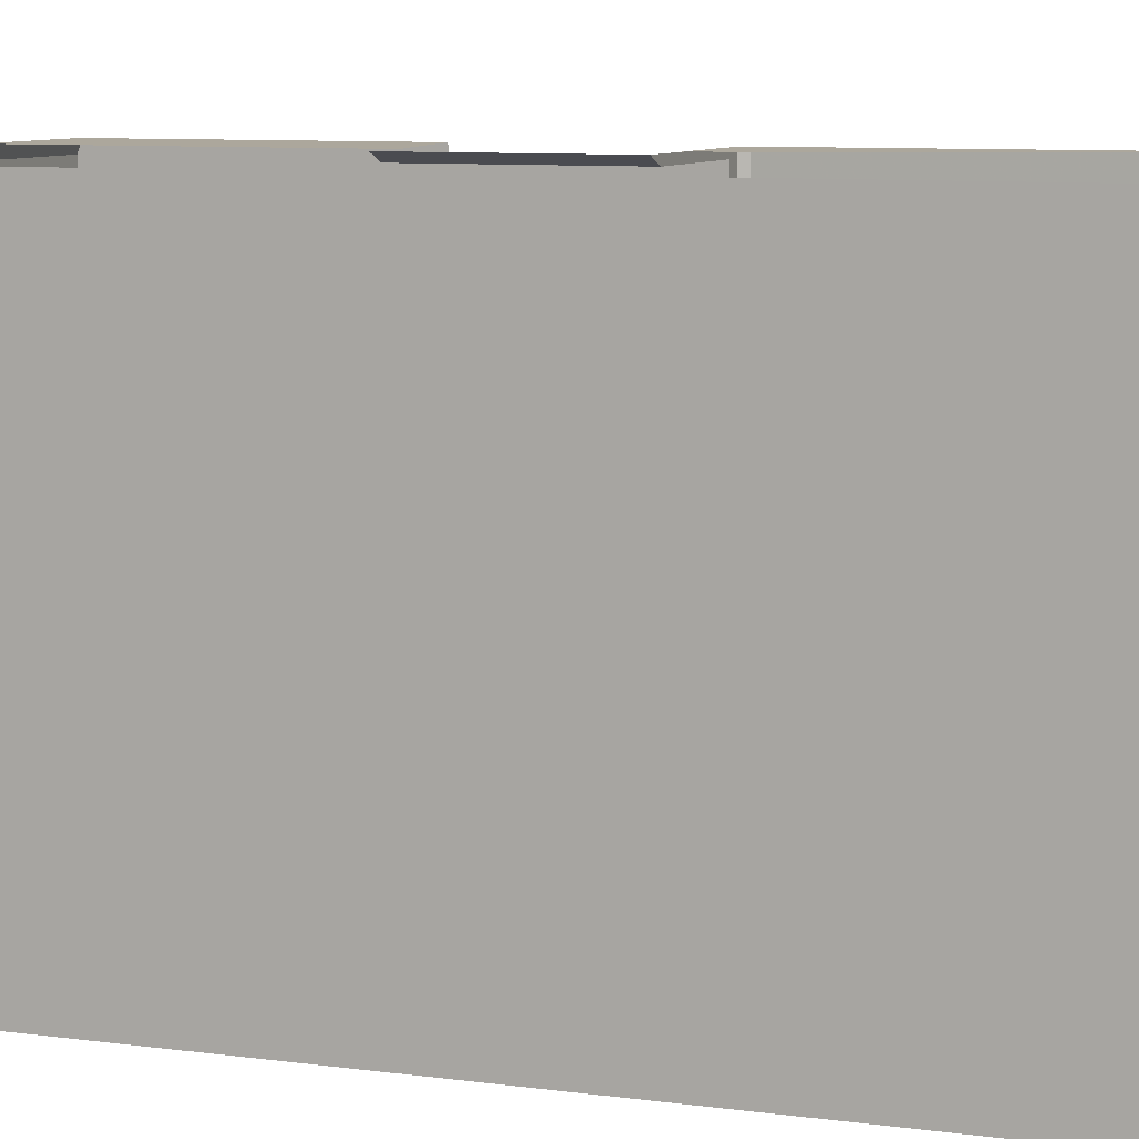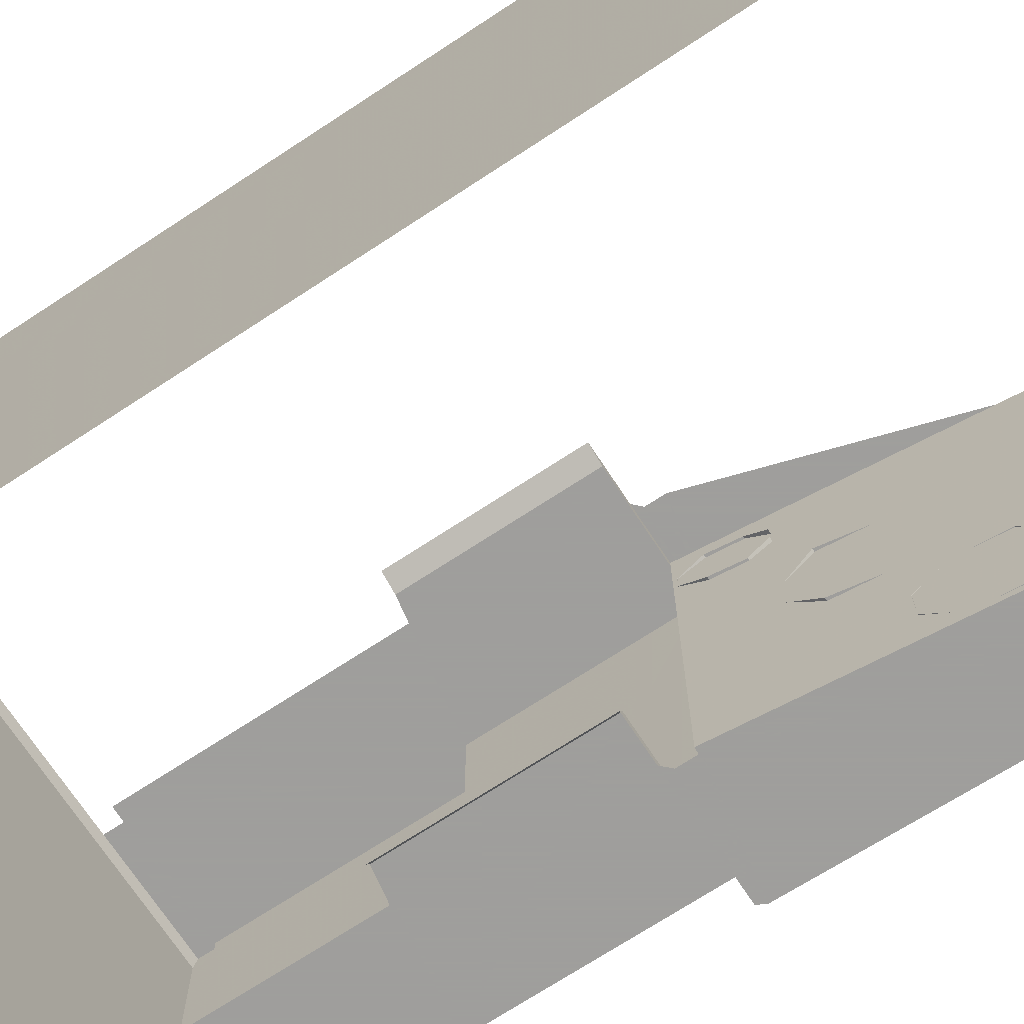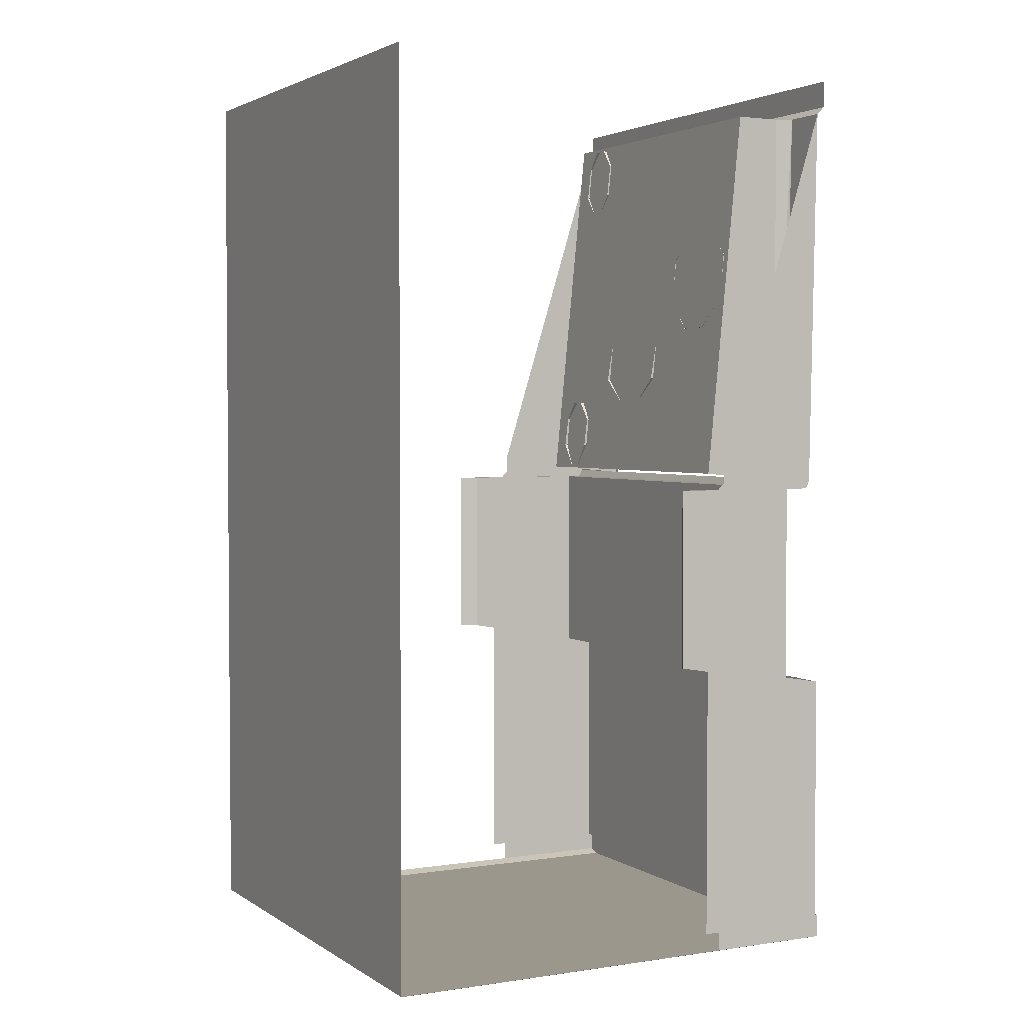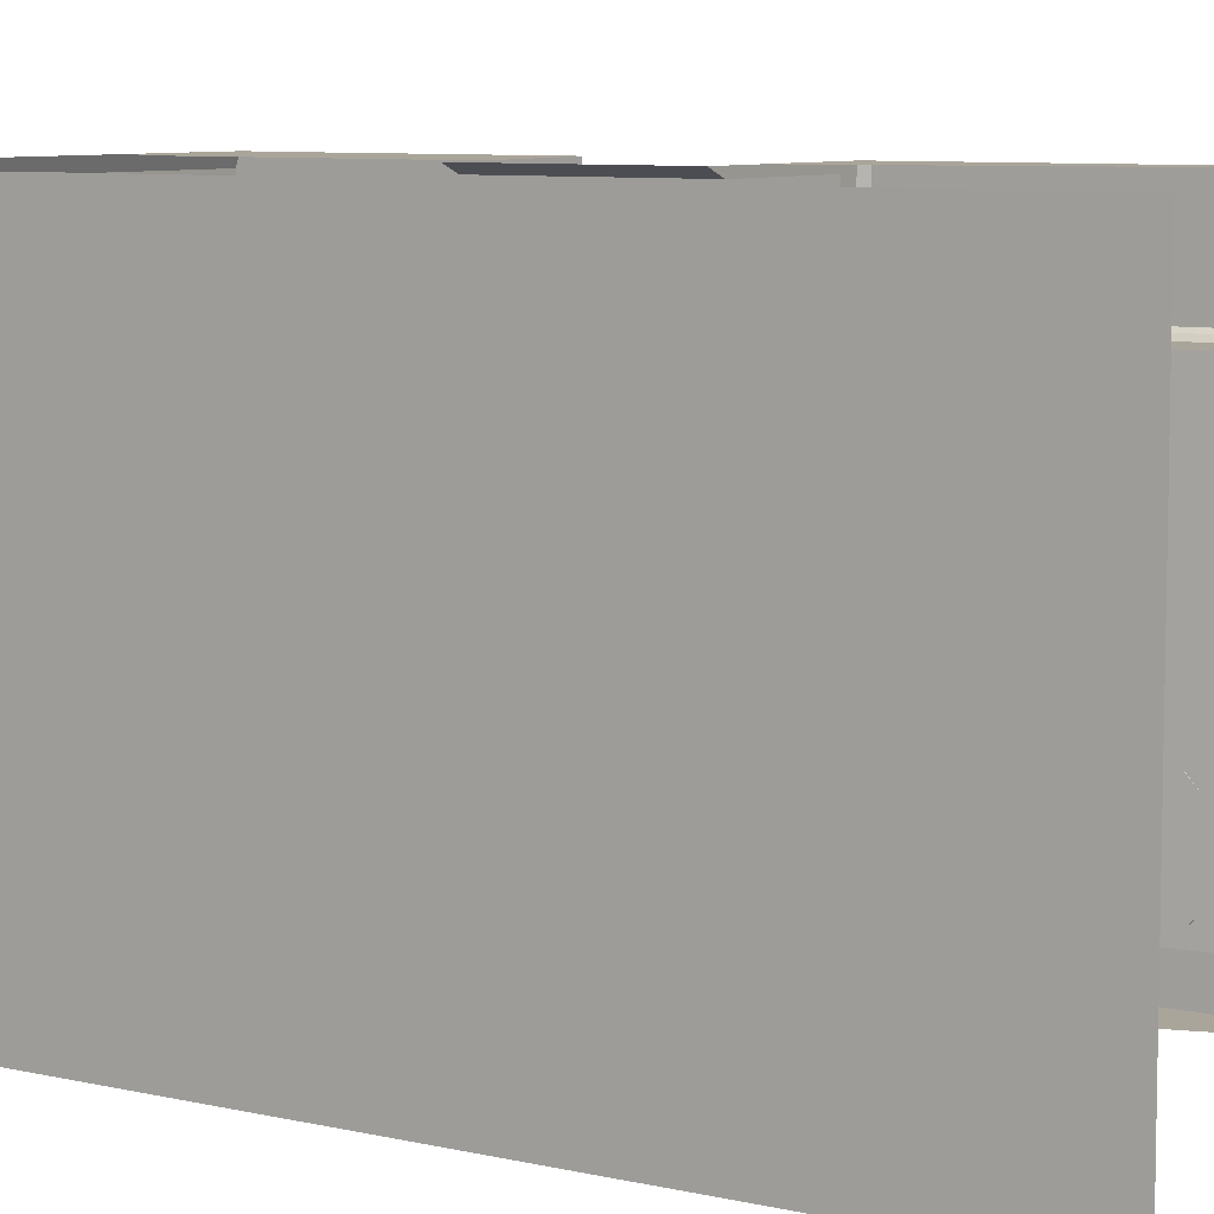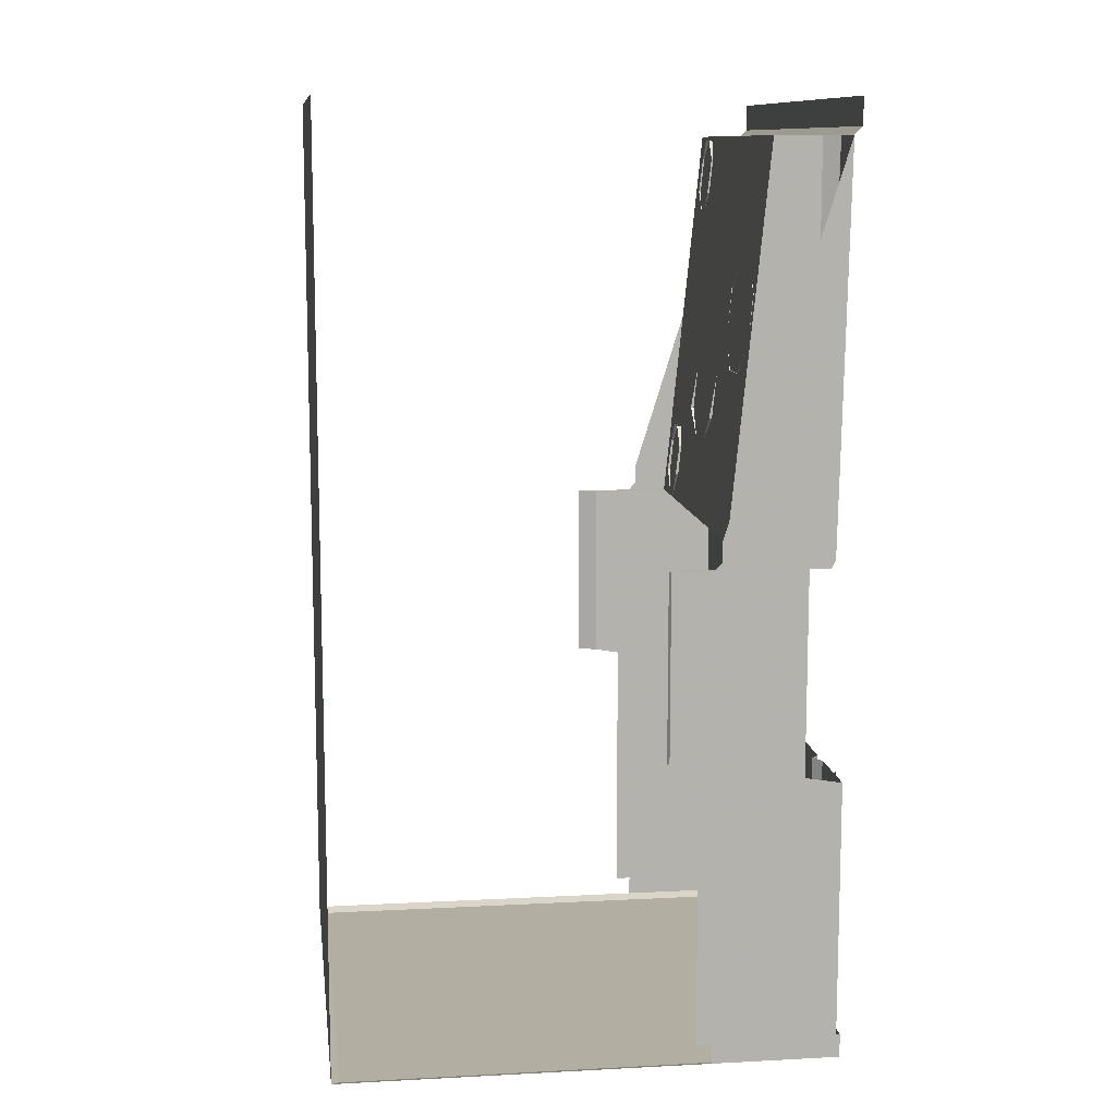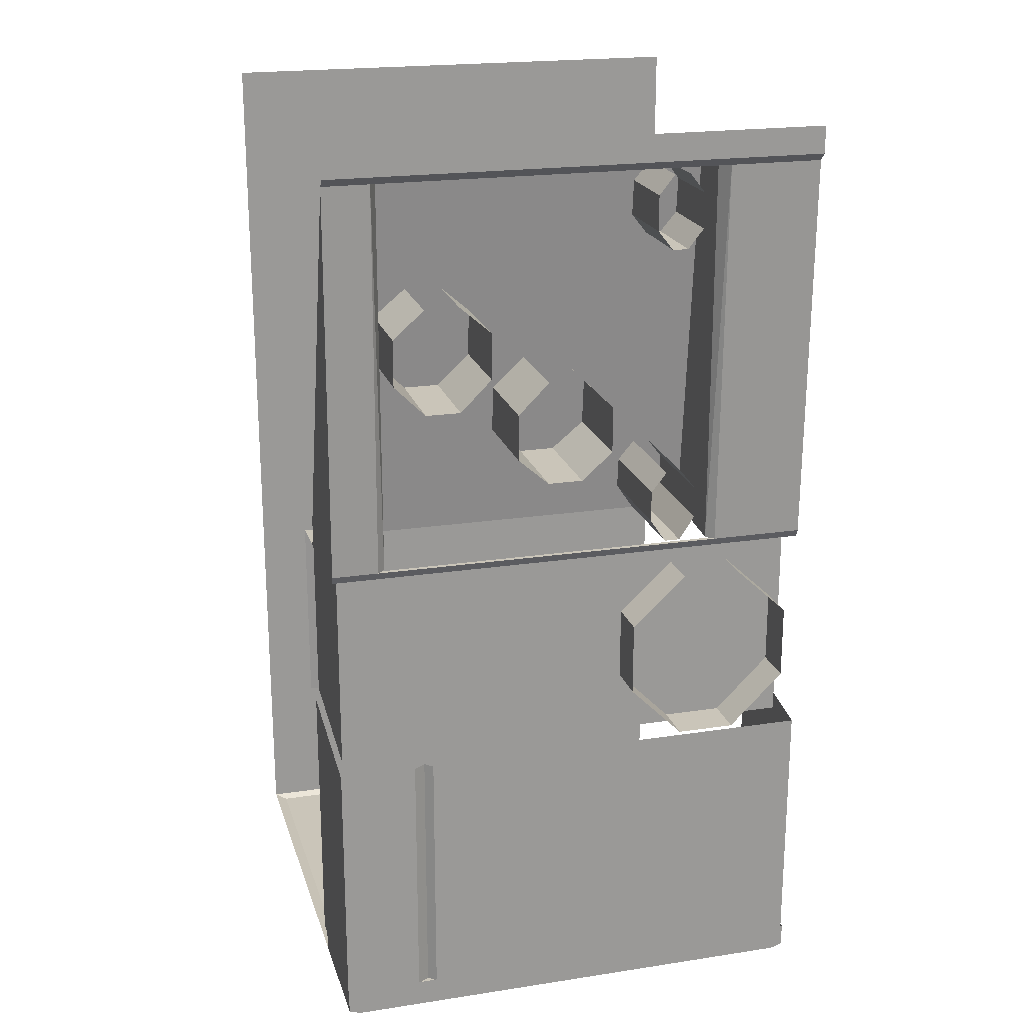
<metadata>
{"format":"obj","ext":"obj","renderer":"f3d","projection":"perspective","resolution":1024,"background":"white","views":[{"elev":8.3,"azim":110.7,"up":"+Z"},{"elev":-71.1,"azim":123.3,"up":"+Z"},{"elev":2.8,"azim":152.6,"up":"+Y"},{"elev":7.7,"azim":123.3,"up":"+Z"},{"elev":10.7,"azim":172.6,"up":"+Y"},{"elev":20.7,"azim":-105.4,"up":"+Y"}]}
</metadata>
<code>
v -0.5 -1.812 0.5
v -0.5 -1.859 0.5
v -0.2422 -1.859 0.5
v -0.2422 -1.812 0.5
v -0.2109 -1.82 0.5
v -0.2109 -1.25 0.5
v -0.4922 -1.297 0.5
v -0.4922 -1.82 0.5
v -0.4922 -1.82 -0.3047
v -0.4922 -1.297 -0.3047
v -0.4766 -1.82 -0.3203
v -0.4766 -1.297 -0.3203
v -0.4922 -1.82 -0.3438
v -0.4922 -1.297 -0.3438
v -0.4922 -1.82 -0.5
v -0.4922 -1.297 -0.5
v -0.2109 -1.25 -0.5
v -0.2109 -1.82 -0.5
v -0.2344 -0.875 0.5
v -0.25 -0.8594 0.5
v -0.4609 -0.875 0.5
v -0.1562 -0.875 0.4844
v -0.1172 -0.875 0.5
v -0.1172 -1.25 0.5
v -0.1562 -1.25 0.4844
v -0.4219 -1.297 0.4844
v -0.4219 -0.875 0.4844
v -0.4219 -1.297 -0.4844
v -0.4219 -0.875 -0.4844
v -0.1562 -0.875 -0.4844
v -0.1562 -1.25 -0.4844
v -0.1484 -1.25 -0.5
v -0.1484 -0.875 -0.5
v -0.2344 -0.875 -0.5
v -0.4609 -0.875 -0.5
v -0.25 -0.8594 -0.5
v -0.25 -0.8203 -0.5
v -0.4688 -0.8594 -0.5
v -0.4844 -0.07031 -0.5
v -0.4688 -0.8594 -0.4062
v -0.4844 -0.07031 -0.4062
v -0.5 -0.05469 -0.5
v -0.4844 -0.07031 0.3125
v -0.5 -0.05469 0.5
v -0.5 0 -0.5
v -0.5 0 0.5
v -0.25 -0.8203 0.5
v -0.4688 -0.8594 0.5
v -0.4688 -0.8594 0.3125
v -0.4844 -0.07031 0.5
v -0.4531 -0.8594 0.2969
v -0.4531 -0.07031 0.2969
v -0.2812 -0.8438 0.2969
v -0.3594 -0.07031 0.2969
v -0.3594 -0.07031 -0.3906
v -0.2812 -0.8438 -0.3906
v -0.4531 -0.07031 -0.3906
v -0.4531 -0.8594 -0.3906
v -0.5078 -0.6875 0.2188
v -0.5078 -0.7266 0.25
v -0.2891 -0.7266 0.25
v -0.2891 -0.6875 0.2188
v -0.5078 -0.7891 0.25
v -0.2812 -0.7891 0.25
v -0.5078 -0.8359 0.2188
v -0.2812 -0.8359 0.2188
v -0.5078 -0.8359 0.1875
v -0.2812 -0.8359 0.1875
v -0.5078 -0.7891 0.1562
v -0.2812 -0.7891 0.1562
v -0.5078 -0.7266 0.1562
v -0.2891 -0.7266 0.1562
v -0.5078 -0.6875 0.1875
v -0.2891 -0.6875 0.1875
v -0.5 -1.867 0.4766
v 0.4844 -1.867 -0.4766
v 0.4844 -1.867 0.4766
v -0.5 -1.867 -0.4766
v 0.5 -1.859 -0.5
v 0.5 -1.859 0.5
v -0.25 -1.859 0.5
v -0.5 -1.859 -0.5
v -0.5 -1.812 -0.5
v -0.2422 -1.812 -0.5
v -0.2422 -1.859 -0.5
v -0.4062 -1.875 0.3984
v -0.4375 -1.875 0.3672
v -0.4062 -1.875 0.3438
v -0.3828 -1.875 0.3672
v 0.1172 -1.875 0.4219
v 0.08594 -1.875 0.3828
v 0.1172 -1.875 0.3516
v 0.1562 -1.875 0.3828
v 0.4062 -1.875 0.4062
v 0.3828 -1.875 0.375
v 0.4062 -1.875 0.3516
v 0.4375 -1.875 0.375
v -0.4062 -1.875 -0.375
v -0.4453 -1.875 -0.4062
v -0.4062 -1.875 -0.4453
v -0.375 -1.875 -0.4062
v 0.125 -1.875 -0.375
v 0.1016 -1.875 -0.3984
v 0.125 -1.875 -0.4297
v 0.1562 -1.875 -0.3984
v 0.3906 -1.875 -0.375
v 0.3672 -1.875 -0.3984
v 0.3906 -1.875 -0.4297
v 0.4219 -1.875 -0.3984
v -0.5 -1.68 -0.4062
v -0.5 -1.703 -0.4375
v -0.5 -1.734 -0.4062
v -0.5 -1.703 -0.3828
v -0.5 -1.492 -0.4141
v -0.5 -1.516 -0.4375
v -0.5 -1.539 -0.4141
v -0.5 -1.516 -0.3906
v -0.5 -1.297 -0.4141
v -0.5 -1.32 -0.4453
v -0.5 -1.352 -0.4141
v -0.5 -1.32 -0.3906
v -0.5 -1.68 -0.2188
v -0.5 -1.703 -0.25
v -0.5 -1.734 -0.2188
v -0.5 -1.703 -0.1953
v -0.5 -1.492 -0.2266
v -0.5 -1.516 -0.2578
v -0.5 -1.547 -0.2266
v -0.5 -1.516 -0.2031
v -0.5 -1.305 -0.2266
v -0.5 -1.32 -0.25
v -0.5 -1.344 -0.2266
v -0.5 -1.32 -0.2109
v -0.25 -1.859 -0.5
v -0.5078 -0.07812 0.2188
v -0.5078 -0.1172 0.25
v -0.3516 -0.1172 0.25
v -0.3516 -0.07812 0.2188
v -0.5078 -0.1875 0.25
v -0.3438 -0.1875 0.25
v -0.5078 -0.2266 0.2188
v -0.3438 -0.2266 0.2188
v -0.5078 -0.2266 0.1875
v -0.3438 -0.2266 0.1875
v -0.5078 -0.1875 0.1562
v -0.3438 -0.1875 0.1562
v -0.5078 -0.1172 0.1562
v -0.3516 -0.1172 0.1562
v -0.5078 -0.07812 0.1875
v -0.3516 -0.07812 0.1875
v -0.5078 -0.4609 -0.1797
v -0.5078 -0.5234 -0.2422
v -0.3125 -0.5234 -0.2422
v -0.3203 -0.4609 -0.1797
v -0.5078 -0.3672 -0.1797
v -0.3281 -0.3672 -0.1797
v -0.5078 -0.3125 -0.2422
v -0.3359 -0.3125 -0.2422
v -0.5078 -0.5234 -0.3125
v -0.3125 -0.5234 -0.3125
v -0.5078 -0.4609 -0.375
v -0.3203 -0.4609 -0.375
v -0.5078 -0.3672 -0.375
v -0.3281 -0.3672 -0.375
v -0.5078 -0.3125 -0.3125
v -0.3359 -0.3125 -0.3125
v -0.5078 -0.6328 0.07031
v -0.5078 -0.6875 0.007812
v -0.2969 -0.6875 0.007812
v -0.2969 -0.6328 0.07031
v -0.5078 -0.5391 0.07031
v -0.3125 -0.5391 0.07031
v -0.5078 -0.4766 0.007812
v -0.3203 -0.4766 0.007812
v -0.5078 -0.6875 -0.0625
v -0.2969 -0.6875 -0.0625
v -0.5078 -0.6328 -0.125
v -0.2969 -0.6328 -0.125
v -0.5078 -0.5391 -0.125
v -0.3125 -0.5391 -0.125
v -0.5078 -0.4766 -0.0625
v -0.3203 -0.4766 -0.0625
v -0.5078 -1.281 0.3516
v -0.5078 -1.281 0.2344
v -0.4219 -1.281 0.2344
v -0.4219 -1.281 0.3516
v -0.5078 -1.172 0.4609
v -0.4219 -1.172 0.4609
v -0.5078 -1.023 0.4609
v -0.4219 -1.023 0.4609
v -0.5078 -0.9219 0.3516
v -0.4219 -0.9219 0.3516
v -0.5078 -1.172 0.125
v -0.4219 -1.172 0.125
v -0.5078 -1.023 0.125
v -0.4219 -1.023 0.125
v -0.5078 -0.9219 0.2344
v -0.4219 -0.9219 0.2344
v 0.5 0 -0.5
v 0.5 0 0.5
f 1 2 3
f 1 3 4
f 5 6 7
f 5 7 8
f 8 7 9
f 9 7 10
f 13 14 15
f 15 14 16
f 15 16 17
f 15 17 18
f 19 20 21
f 19 21 22
f 19 22 23
f 33 30 34
f 34 30 29
f 34 29 35
f 34 35 36
f 36 35 37
f 37 35 38
f 37 38 39
f 39 38 40
f 39 40 41
f 39 41 42
f 42 41 43
f 42 43 44
f 42 44 45
f 45 44 46
f 21 20 47
f 21 47 48
f 21 48 49
f 21 49 35
f 21 35 29
f 21 29 27
f 21 27 22
f 47 50 48
f 48 50 43
f 48 43 49
f 51 52 53
f 53 52 54
f 56 55 57
f 56 57 58
f 59 60 61
f 59 61 62
f 60 63 64
f 60 64 61
f 63 65 66
f 63 66 64
f 65 67 68
f 65 68 66
f 67 69 70
f 67 70 68
f 69 71 72
f 69 72 70
f 71 73 74
f 71 74 72
f 75 76 77
f 75 2 1
f 75 1 78
f 75 78 76
f 49 40 35
f 35 40 38
f 55 54 52
f 55 52 57
f 57 52 43
f 57 43 41
f 82 78 1
f 82 1 83
f 82 83 84
f 82 84 85
f 135 136 137
f 135 137 138
f 136 139 140
f 136 140 137
f 139 141 142
f 139 142 140
f 141 143 144
f 141 144 142
f 143 145 146
f 143 146 144
f 145 147 148
f 145 148 146
f 147 149 150
f 147 150 148
f 151 152 153
f 151 153 154
f 151 154 155
f 155 154 156
f 155 156 157
f 157 156 158
f 152 159 160
f 152 160 153
f 159 161 162
f 159 162 160
f 161 163 164
f 161 164 162
f 163 165 166
f 163 166 164
f 167 168 169
f 167 169 170
f 167 170 171
f 171 170 172
f 171 172 173
f 173 172 174
f 168 175 176
f 168 176 169
f 175 177 178
f 175 178 176
f 177 179 180
f 177 180 178
f 179 181 182
f 179 182 180
f 183 184 185
f 183 185 186
f 183 186 187
f 187 186 188
f 187 188 189
f 189 188 190
f 189 190 191
f 191 190 192
f 184 193 194
f 184 194 185
f 193 195 196
f 193 196 194
f 195 197 198
f 195 198 196
f 44 43 50
f 9 10 11
f 11 10 12
f 49 43 51
f 51 43 52
f 75 77 2
f 76 79 77
f 77 79 80
f 77 80 81
f 77 81 2
f 11 12 13
f 13 12 14
f 58 57 41
f 58 41 40
f 76 78 79
f 78 82 134
f 78 134 79
f 23 22 24
f 24 22 25
f 25 22 26
f 26 22 27
f 26 27 28
f 28 27 29
f 28 29 30
f 28 30 31
f 31 30 32
f 32 30 33
f 53 54 55
f 53 55 56
f 86 87 88
f 86 88 89
f 90 91 92
f 90 92 93
f 94 95 96
f 94 96 97
f 98 99 100
f 98 100 101
f 102 103 104
f 102 104 105
f 106 107 108
f 106 108 109
f 110 111 112
f 110 112 113
f 114 115 116
f 114 116 117
f 118 119 120
f 118 120 121
f 122 123 124
f 122 124 125
f 126 127 128
f 126 128 129
f 130 131 132
f 130 132 133
f 80 79 199
f 80 199 200

</code>
